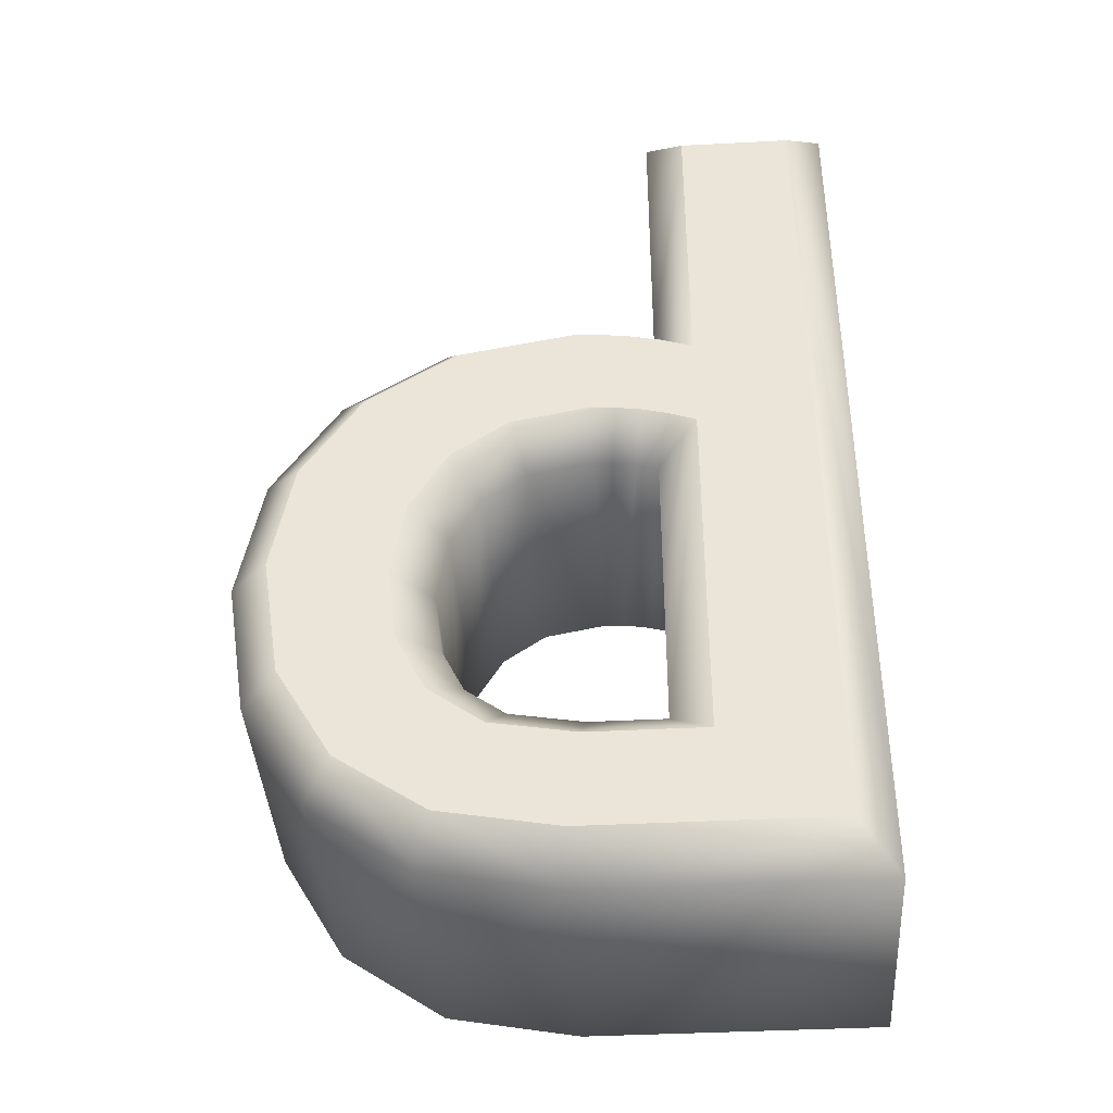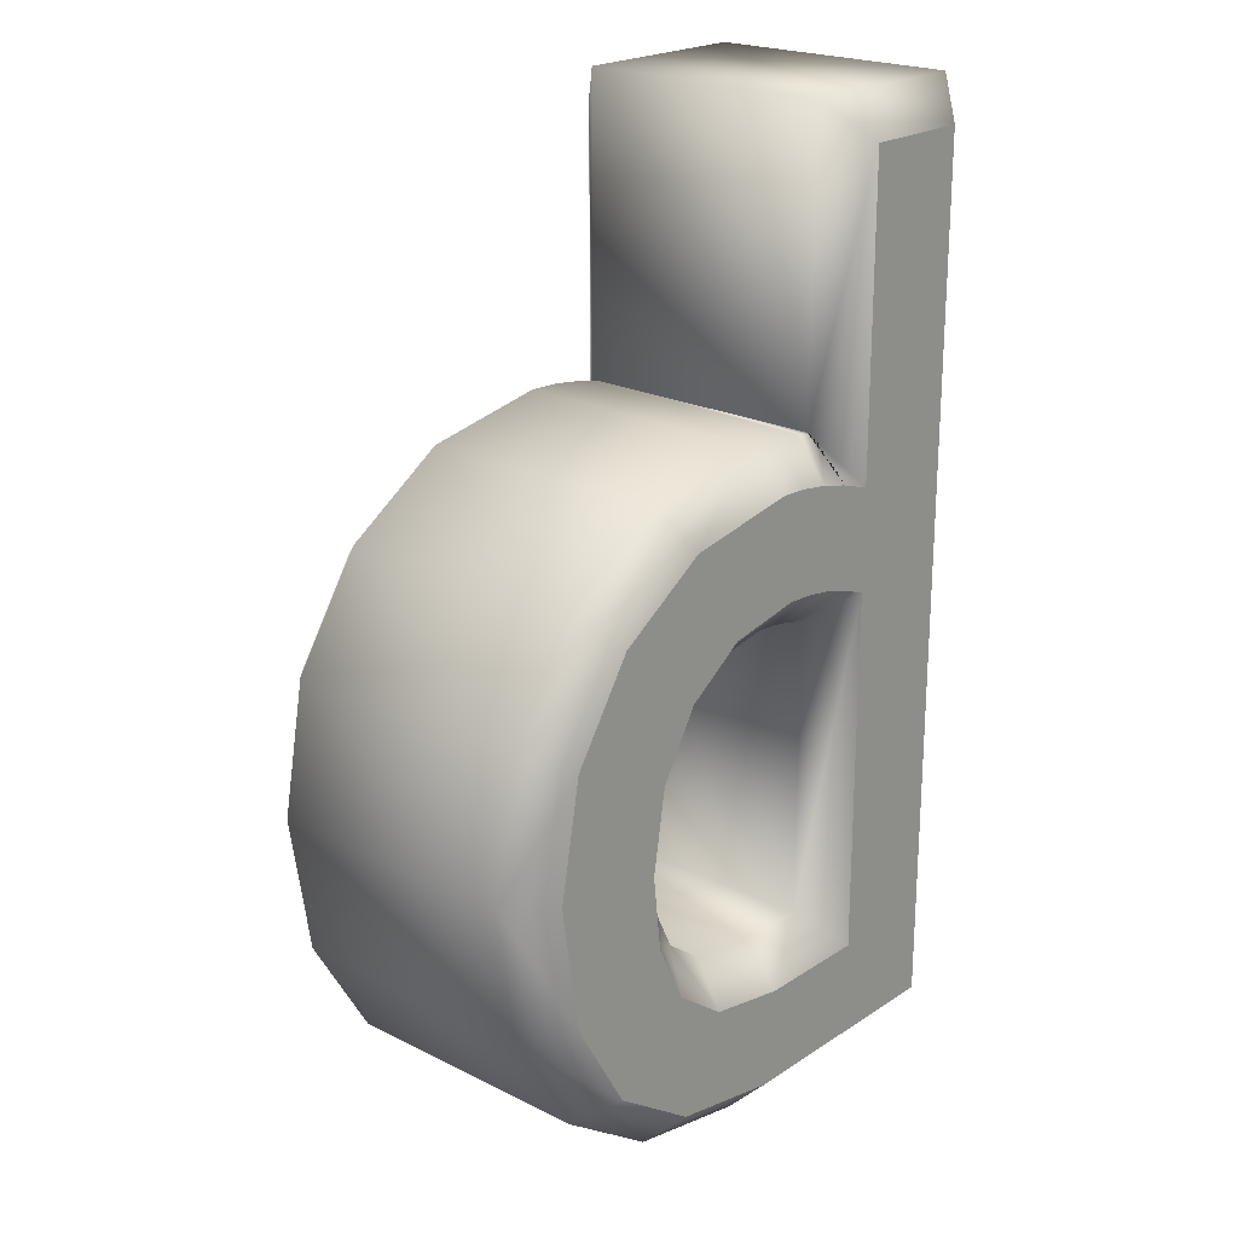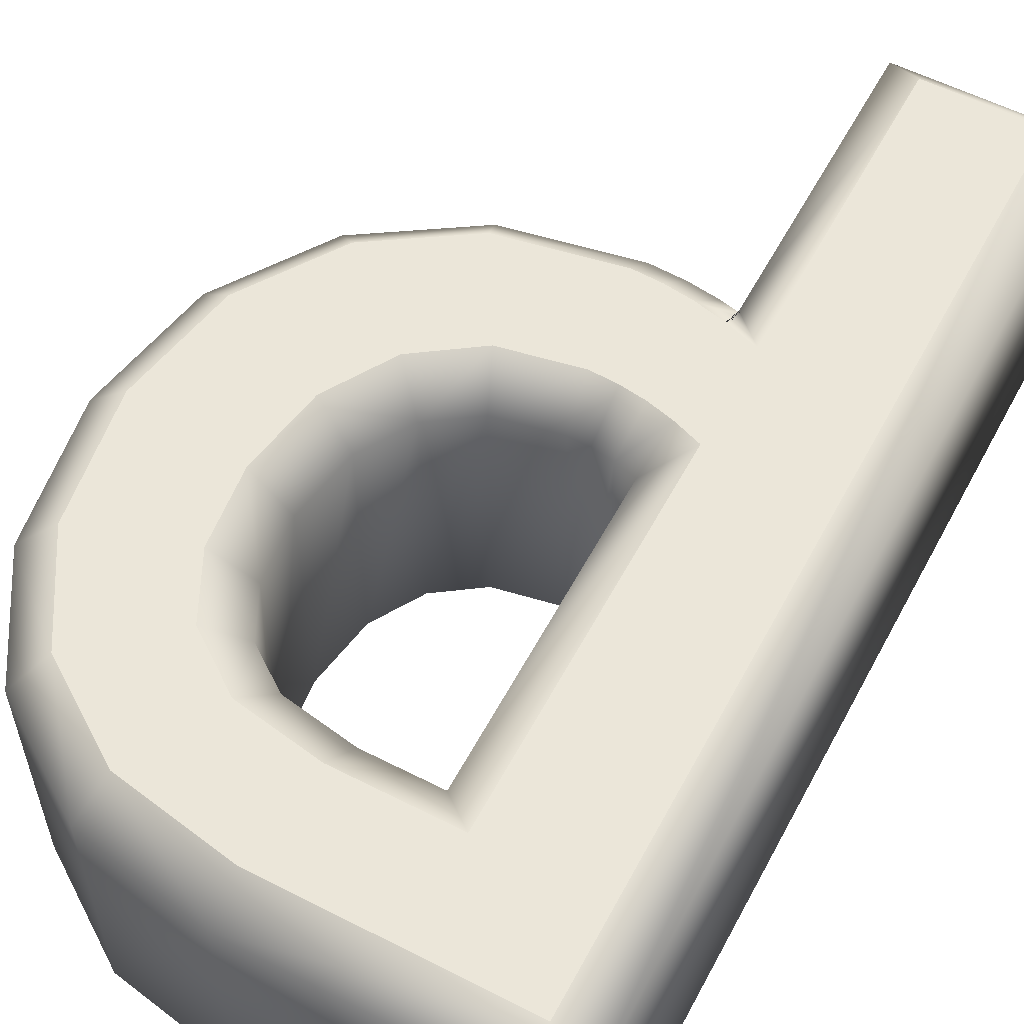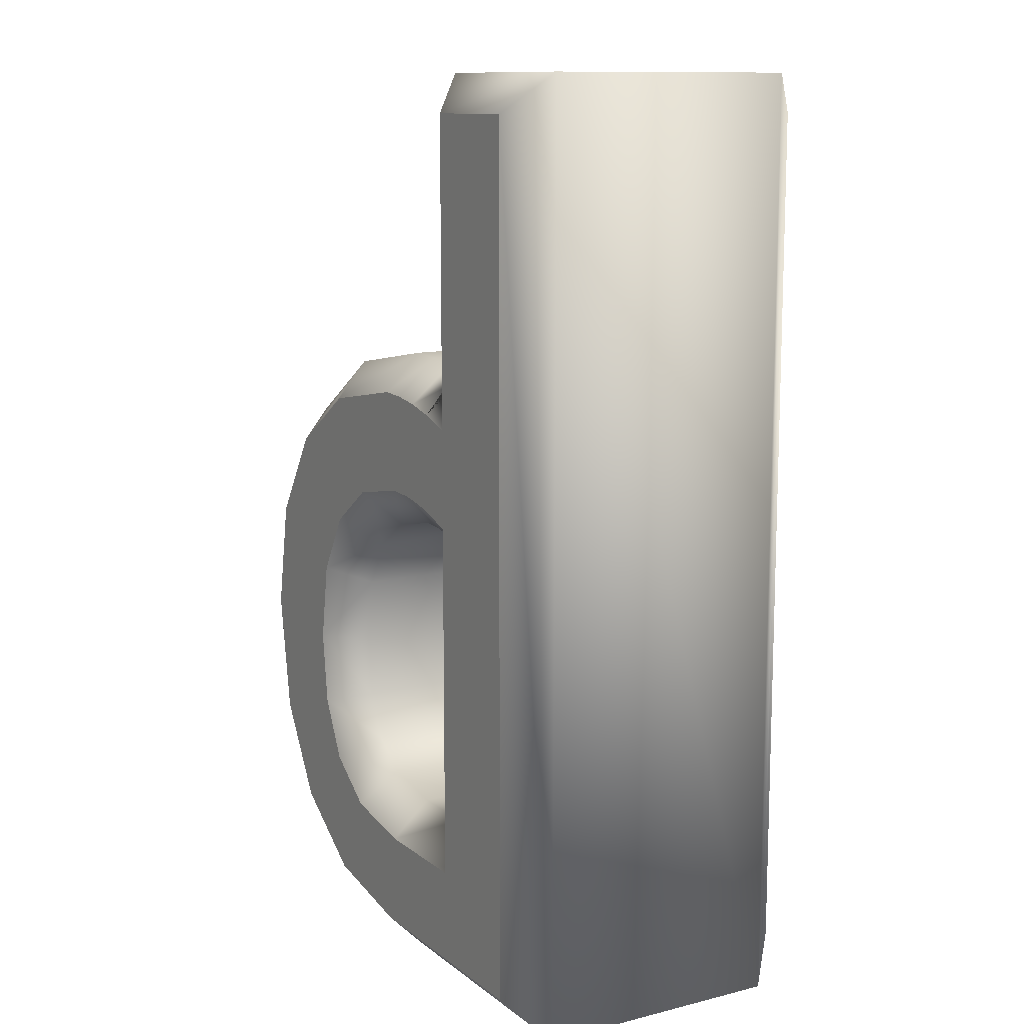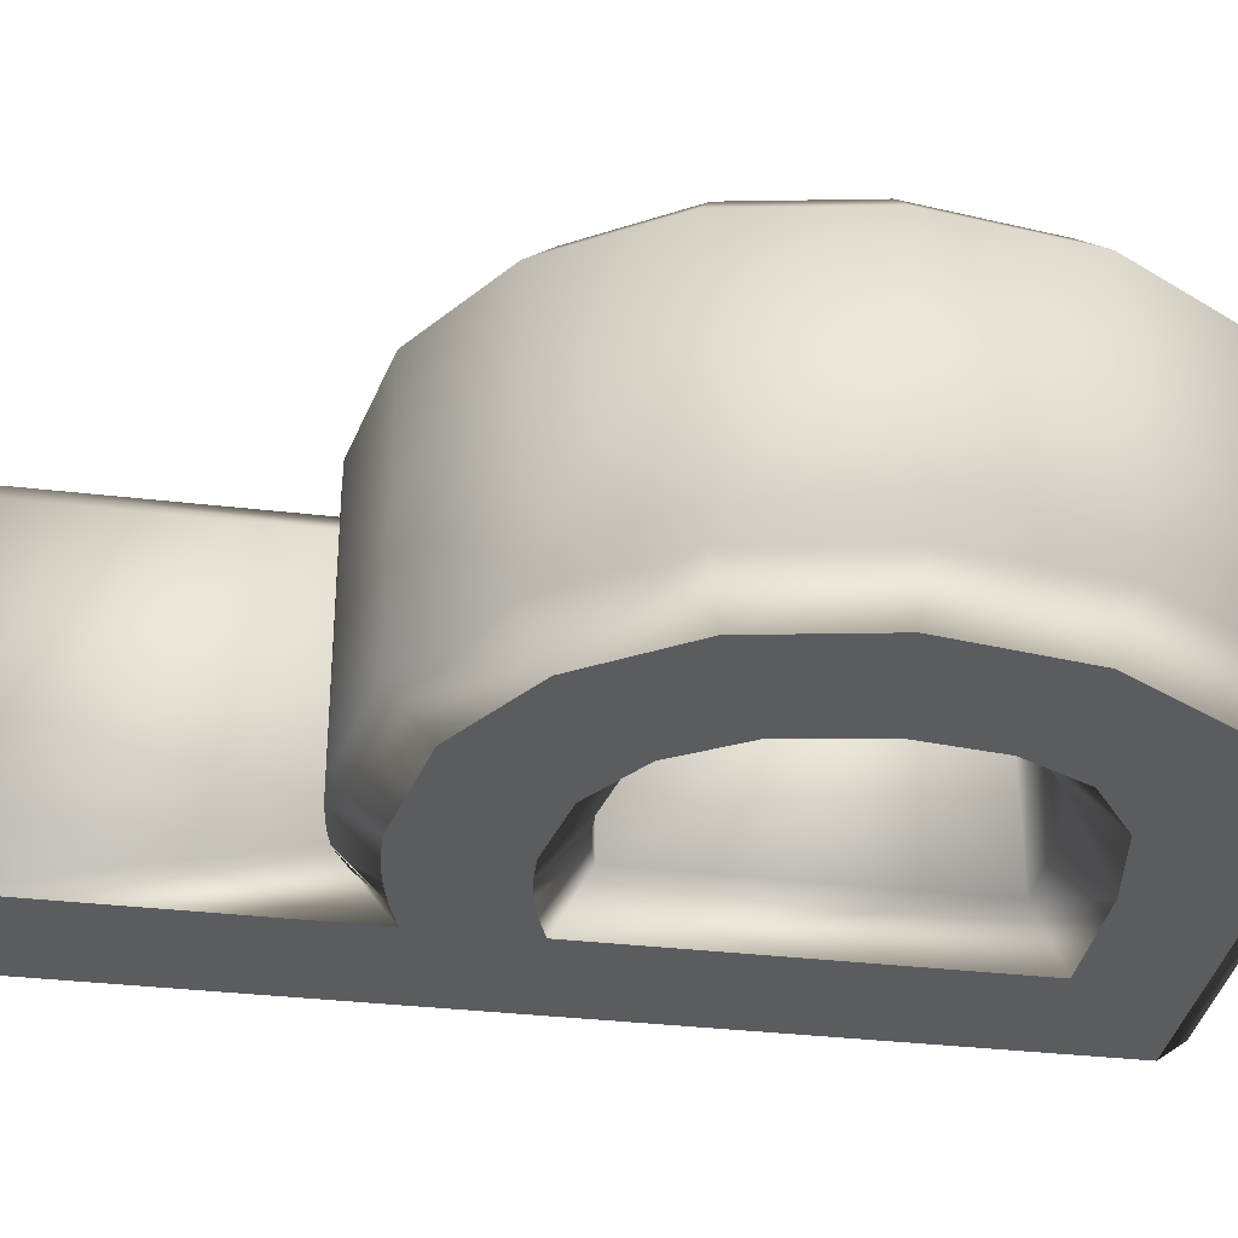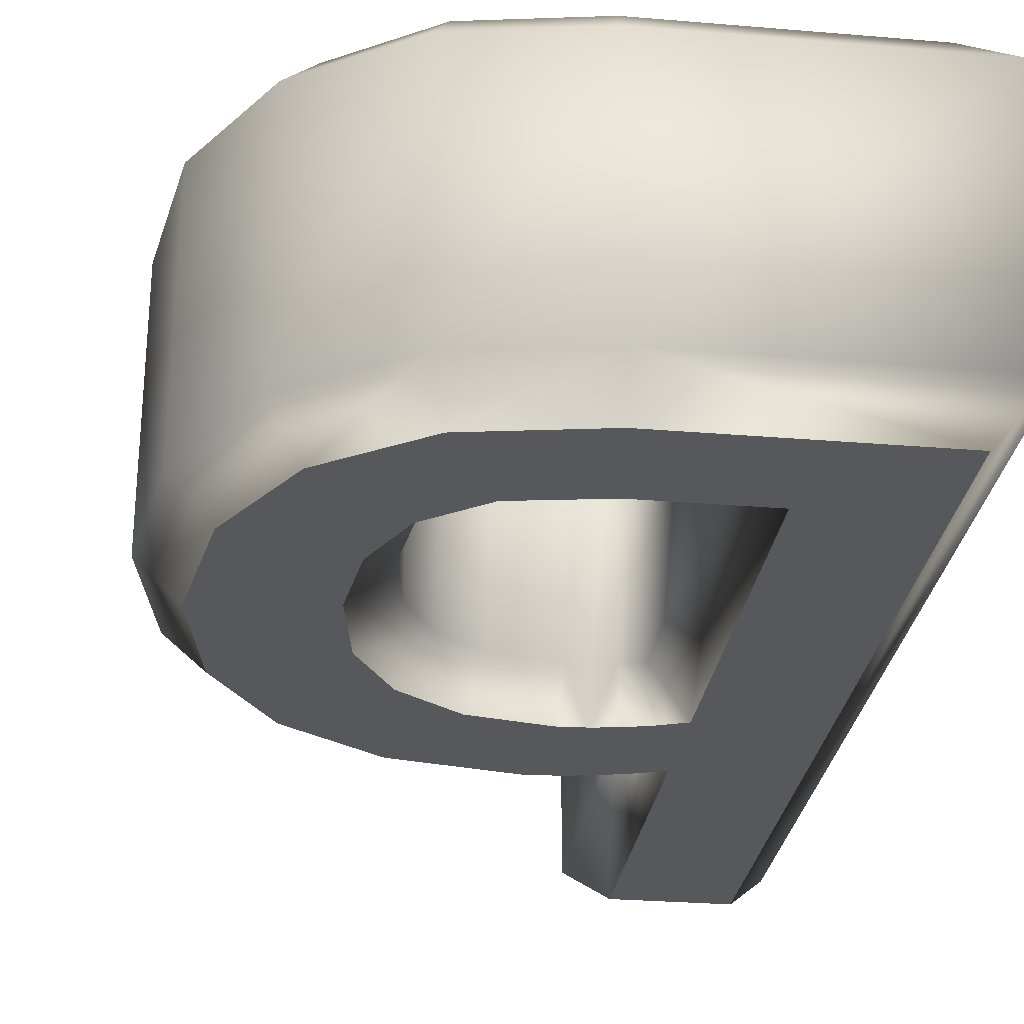
<metadata>
{"format":"obj","ext":"obj","renderer":"f3d","projection":"perspective","resolution":1024,"background":"white","views":[{"elev":-40.2,"azim":3.7,"up":"+Y"},{"elev":21.7,"azim":-48.7,"up":"+Y"},{"elev":57.3,"azim":28.0,"up":"+Z"},{"elev":11.7,"azim":59.7,"up":"+Y"},{"elev":-33.7,"azim":-99.2,"up":"+Z"},{"elev":-27.9,"azim":-7.3,"up":"+Z"}]}
</metadata>
<code>
v 0.08471 0.1357 0.1
v 0.02728 0.1357 0.1
v -0.02814 0.1452 0.1
v -0.05876 0.1676 0.1
v -0.07618 0.2029 0.1
v -0.082 0.252 0.1
v -0.07318 0.3063 0.1
v -0.05009 0.345 0.1
v -0.0152 0.3693 0.1
v 0.03386 0.3786 0.1
v 0.0502 0.3778 0.1
v 0.06715 0.3753 0.1
v 0.08439 0.3707 0.1
v 0.08471 0.1357 -0.1
v 0.02728 0.1357 -0.1
v -0.02814 0.1452 -0.1
v -0.05876 0.1676 -0.1
v -0.07618 0.2029 -0.1
v -0.082 0.252 -0.1
v -0.07318 0.3063 -0.1
v -0.05009 0.345 -0.1
v -0.0152 0.3693 -0.1
v 0.03386 0.3786 -0.1
v 0.0502 0.3778 -0.1
v 0.06715 0.3753 -0.1
v 0.08439 0.3707 -0.1
v 0.2337 0.000692 0.1
v 0.2337 0.7427 0.1
v 0.08471 0.7427 0.1
v 0.08471 0.5119 0.1
v 0.09714 0.5079 0.1
v 0.071 0.5141 0.1
v 0.04574 0.5176 0.1
v 0.01864 0.5188 0.1
v -0.08089 0.5006 0.1
v -0.162 0.4476 0.1
v -0.2151 0.3668 0.1
v -0.2337 0.2661 0.1
v -0.2168 0.1579 0.1
v -0.167 0.07322 0.1
v -0.08755 0.01879 0.1
v 0.01201 0.000692 0.1
v 0.2337 0.000692 -0.1
v 0.2337 0.7427 -0.1
v 0.08471 0.7427 -0.1
v 0.08471 0.5119 -0.1
v 0.09714 0.5079 -0.1
v 0.071 0.5141 -0.1
v 0.04574 0.5176 -0.1
v 0.01864 0.5188 -0.1
v -0.08089 0.5006 -0.1
v -0.162 0.4476 -0.1
v -0.2151 0.3668 -0.1
v -0.2337 0.2661 -0.1
v -0.2168 0.1579 -0.1
v -0.167 0.07322 -0.1
v -0.08755 0.01879 -0.1
v 0.01201 0.000692 -0.1
v 0.1147 0.3917 -0.13
v 0.1147 0.1057 -0.13
v 0.02472 0.1057 -0.13
v -0.04014 0.1168 -0.13
v -0.08241 0.1477 -0.13
v -0.1054 0.1943 -0.13
v -0.1123 0.2527 -0.13
v -0.1019 0.3167 -0.13
v -0.07254 0.3659 -0.13
v -0.02707 0.3975 -0.13
v 0.03172 0.4087 -0.13
v 0.05312 0.4077 -0.13
v 0.07322 0.4047 -0.13
v 0.09331 0.3994 -0.13
v 0.2037 0.03069 -0.13
v 0.2037 0.7127 -0.13
v 0.1147 0.7127 -0.13
v 0.1147 0.4707 -0.13
v 0.08906 0.479 -0.13
v 0.06546 0.4846 -0.13
v 0.043 0.4877 -0.13
v 0.02072 0.4887 -0.13
v -0.06955 0.4721 -0.13
v -0.1404 0.4259 -0.13
v -0.1867 0.3554 -0.13
v -0.2033 0.2657 -0.13
v -0.1881 0.1682 -0.13
v -0.1445 0.09419 -0.13
v -0.07588 0.04716 -0.13
v 0.01472 0.03069 -0.13
v 0.1147 0.3917 0.13
v 0.1147 0.1057 0.13
v 0.02472 0.1057 0.13
v -0.04014 0.1168 0.13
v -0.08241 0.1477 0.13
v -0.1054 0.1943 0.13
v -0.1123 0.2527 0.13
v -0.1019 0.3167 0.13
v -0.07254 0.3659 0.13
v -0.02707 0.3975 0.13
v 0.03172 0.4087 0.13
v 0.05312 0.4077 0.13
v 0.07322 0.4047 0.13
v 0.09331 0.3994 0.13
v 0.2037 0.03069 0.13
v 0.2037 0.7127 0.13
v 0.1147 0.7127 0.13
v 0.1147 0.4707 0.13
v 0.08906 0.479 0.13
v 0.06546 0.4846 0.13
v 0.043 0.4877 0.13
v 0.02072 0.4887 0.13
v -0.06955 0.4721 0.13
v -0.1404 0.4259 0.13
v -0.1867 0.3554 0.13
v -0.2033 0.2657 0.13
v -0.1881 0.1682 0.13
v -0.1445 0.09419 0.13
v -0.07588 0.04716 0.13
v 0.01472 0.03069 0.13
f 88 73 87
f 87 73 86
f 86 73 60
f 86 60 61
f 86 61 62
f 86 62 63
f 86 63 85
f 85 63 64
f 85 64 65
f 85 65 84
f 84 65 66
f 84 66 83
f 83 66 67
f 60 73 59
f 83 67 68
f 68 69 82
f 83 68 82
f 59 73 76
f 72 59 76
f 71 72 76
f 70 71 76
f 69 70 76
f 82 69 76
f 82 76 81
f 81 76 77
f 81 77 78
f 81 78 79
f 81 79 80
f 76 73 74
f 76 74 75
f 118 103 117
f 117 103 116
f 116 103 90
f 116 90 91
f 116 91 92
f 116 92 93
f 116 93 115
f 115 93 94
f 115 94 95
f 115 95 114
f 114 95 96
f 114 96 113
f 113 96 97
f 90 103 89
f 113 97 98
f 98 99 112
f 113 98 112
f 89 103 106
f 102 89 106
f 101 102 106
f 100 101 106
f 99 100 106
f 112 99 106
f 112 106 111
f 111 106 107
f 111 107 108
f 111 108 109
f 111 109 110
f 106 103 104
f 106 104 105
f 89 102 13
f 26 72 59
f 58 57 87
f 58 87 88
f 57 56 86
f 57 86 87
f 56 55 86
f 55 85 86
f 55 54 85
f 54 84 85
f 54 53 83
f 54 83 84
f 53 52 82
f 53 82 83
f 52 51 82
f 51 81 82
f 51 50 81
f 50 80 81
f 50 49 80
f 49 79 80
f 49 48 79
f 48 78 79
f 48 47 78
f 47 77 78
f 47 46 77
f 46 76 77
f 46 45 75
f 46 75 76
f 45 44 74
f 45 74 75
f 44 43 73
f 44 73 74
f 43 58 73
f 58 88 73
f 42 41 57
f 42 57 58
f 41 40 56
f 41 56 57
f 40 39 55
f 40 55 56
f 39 38 54
f 39 54 55
f 38 37 53
f 38 53 54
f 37 36 52
f 37 52 53
f 36 35 51
f 36 51 52
f 35 34 50
f 35 50 51
f 34 33 49
f 34 49 50
f 33 32 48
f 33 48 49
f 32 31 47
f 32 47 48
f 31 30 46
f 31 46 47
f 30 29 45
f 30 45 46
f 29 28 44
f 29 44 45
f 28 27 43
f 28 43 44
f 27 42 58
f 27 58 43
f 118 117 42
f 117 41 42
f 117 116 41
f 116 40 41
f 116 115 39
f 116 39 40
f 115 114 38
f 115 38 39
f 114 113 38
f 113 37 38
f 113 112 37
f 112 36 37
f 112 111 35
f 112 35 36
f 111 110 34
f 111 34 35
f 110 109 33
f 110 33 34
f 109 108 32
f 109 32 33
f 108 107 31
f 108 31 32
f 107 106 30
f 107 30 31
f 106 105 30
f 105 29 30
f 105 104 28
f 105 28 29
f 104 103 27
f 104 27 28
f 103 118 42
f 103 42 27
f 26 25 72
f 25 71 72
f 25 24 70
f 25 70 71
f 24 23 70
f 23 69 70
f 23 22 69
f 22 68 69
f 22 21 68
f 21 67 68
f 21 20 66
f 21 66 67
f 20 19 65
f 20 65 66
f 19 18 65
f 18 64 65
f 18 17 64
f 17 63 64
f 17 16 62
f 17 62 63
f 16 15 61
f 16 61 62
f 15 14 61
f 14 60 61
f 14 26 59
f 14 59 60
f 13 12 25
f 13 25 26
f 12 11 24
f 12 24 25
f 11 10 23
f 11 23 24
f 10 9 22
f 10 22 23
f 9 8 21
f 9 21 22
f 8 7 20
f 8 20 21
f 7 6 19
f 7 19 20
f 6 5 18
f 6 18 19
f 5 4 17
f 5 17 18
f 4 3 16
f 4 16 17
f 3 2 15
f 3 15 16
f 2 1 14
f 2 14 15
f 1 13 26
f 1 26 14
f 102 101 12
f 102 12 13
f 101 100 12
f 100 11 12
f 100 99 10
f 100 10 11
f 99 98 9
f 99 9 10
f 98 97 8
f 98 8 9
f 97 96 8
f 96 7 8
f 96 95 7
f 95 6 7
f 95 94 5
f 95 5 6
f 94 93 4
f 94 4 5
f 93 92 4
f 92 3 4
f 92 91 3
f 91 2 3
f 1 2 91
f 1 91 90
f 13 1 89
f 1 90 89

</code>
